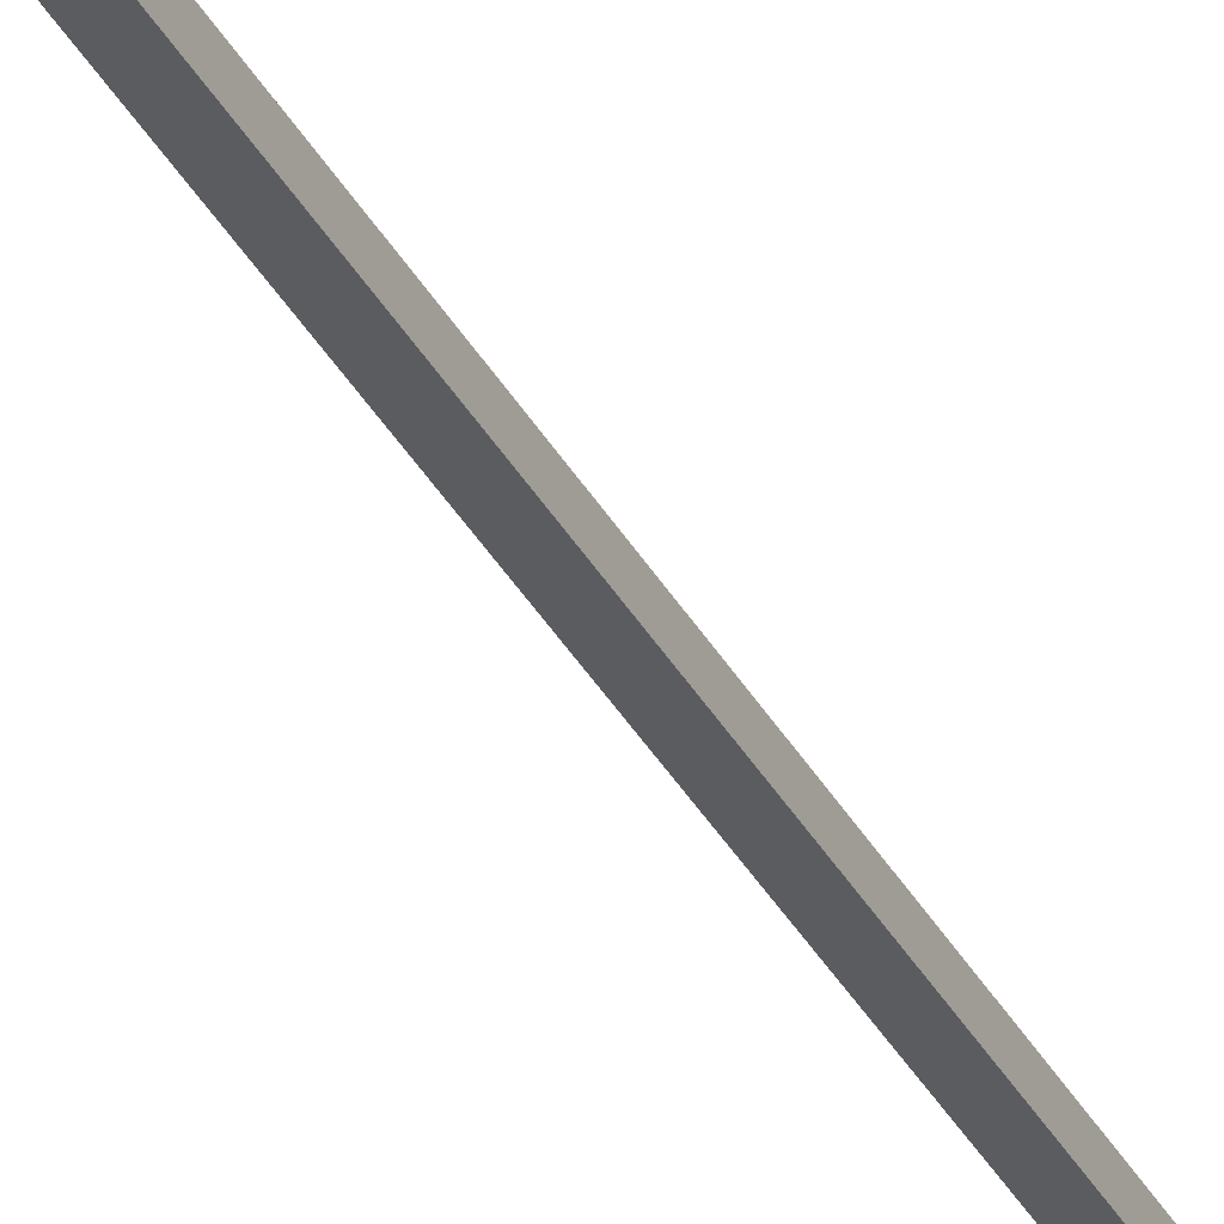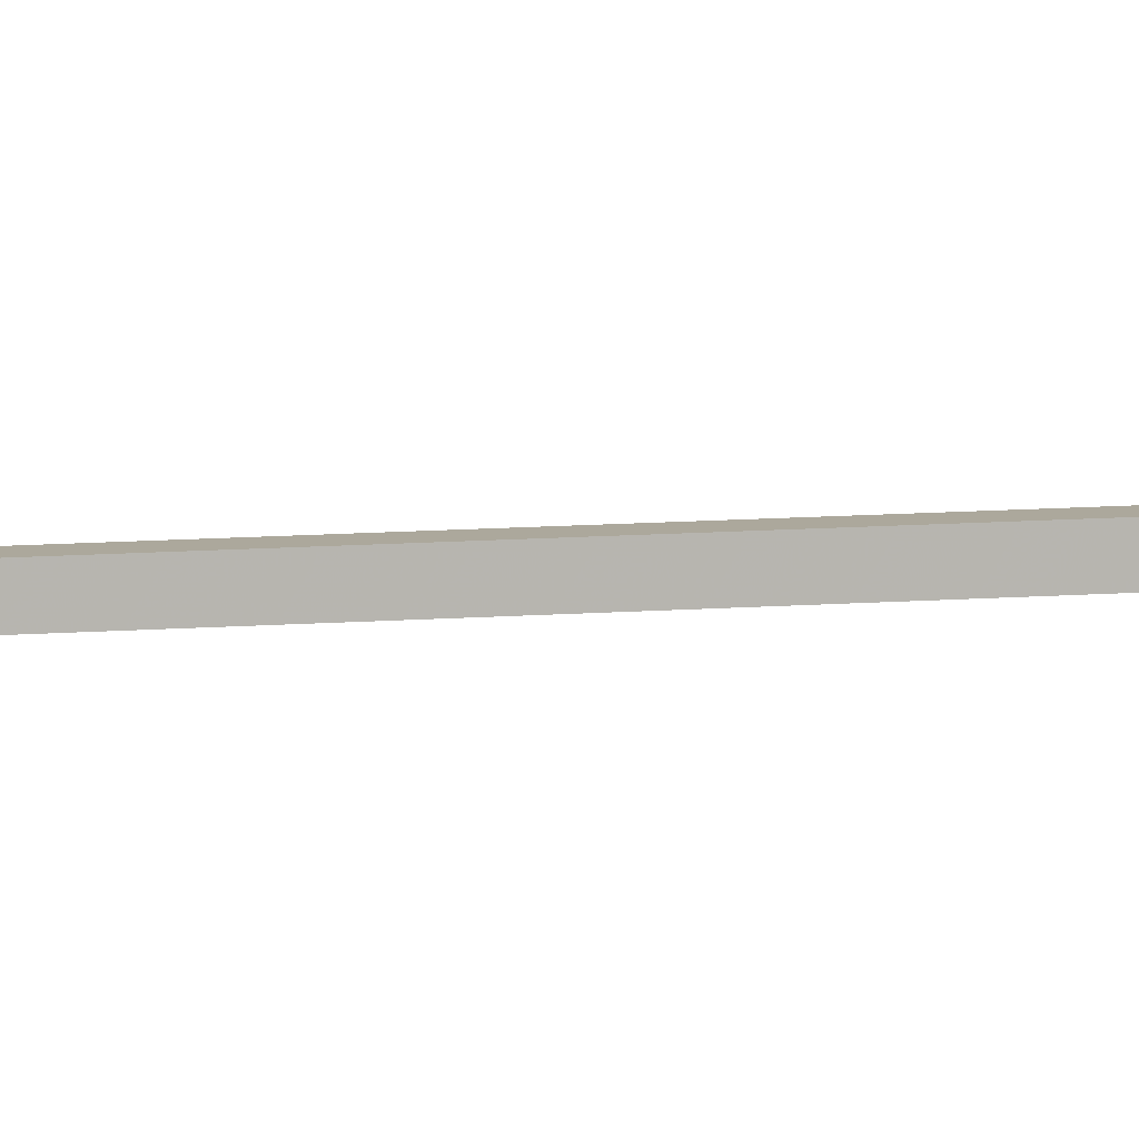
<metadata>
{"format":"obj","ext":"obj","renderer":"f3d","projection":"perspective","resolution":1024,"background":"white","views":[{"elev":-35.0,"azim":-155.1,"up":"+Z"},{"elev":8.5,"azim":76.1,"up":"+Z"}]}
</metadata>
<code>
o Cube
v 0.01353 -0.8001 0.01548
v 0.01353 -0.8001 -0.005539
v -0.00787 -0.8001 -0.005539
v -0.00787 -0.8001 0.01548
v 0.01353 0.7155 0.01548
v 0.01353 0.7155 -0.005539
v -0.00787 0.7155 -0.005539
v -0.00787 0.7155 0.01548
v -0.00787 -0.9575 0.01548
v -0.00787 -0.9575 -0.005539
v 0.01353 -0.9575 -0.005539
v 0.01353 -0.9575 0.01548
v 0.01353 -0.8001 0.004972
v 0.002828 -0.8001 0.01548
v 0.002828 -0.8001 -0.005539
v -0.00787 -0.8001 0.004972
v -0.00787 -0.8788 0.01548
v -0.00787 -0.9575 0.004972
v -0.00787 -0.8788 -0.005539
v 0.002828 -0.9575 -0.005539
v 0.01353 -0.8788 -0.005539
v 0.01353 -0.8788 0.01548
v 0.002828 -0.9575 0.01548
v 0.01353 -0.9575 0.004972
v 0.002828 -0.9575 0.004972
v 0.01353 -0.8001 0.007482
v 0.01353 -0.8001 0.002462
v 0.006038 -0.8001 0.01548
v -0.000381 -0.8001 0.01548
v 0.006038 -0.8001 -0.005539
v -0.000381 -0.8001 -0.005539
v -0.00787 -0.8001 0.002462
v -0.00787 -0.8001 0.007482
v -0.00787 -0.8395 0.01548
v -0.00787 -0.9182 0.01548
v -0.00787 -0.9575 0.007482
v -0.00787 -0.9575 0.002462
v -0.00787 -0.8395 -0.005539
v -0.00787 -0.9182 -0.005539
v -0.000381 -0.9575 -0.005539
v 0.006038 -0.9575 -0.005539
v 0.01353 -0.8395 -0.005539
v 0.01353 -0.9182 -0.005539
v 0.01353 -0.8395 0.01548
v 0.01353 -0.9182 0.01548
v -0.000381 -0.9575 0.01548
v 0.006038 -0.9575 0.01548
v 0.01353 -0.9575 0.002462
v 0.01353 -0.9575 0.007482
v -0.00787 -0.8788 0.007482
v -0.00787 -0.8788 0.002462
v -0.000381 -0.8788 -0.005539
v 0.006038 -0.8788 -0.005539
v 0.006038 -0.8788 0.01548
v -0.000381 -0.8788 0.01548
v 0.01353 -0.8788 0.002462
v 0.01353 -0.8788 0.007482
v 0.002828 -0.9575 0.002462
v 0.006038 -0.9575 0.004972
v 0.002828 -0.9575 0.007482
v -0.000381 -0.9575 0.004972
v -0.00787 -0.8395 0.007482
v -0.00787 -0.8395 0.002462
v -0.00787 -0.9182 0.007482
v -0.00787 -0.9182 0.002462
v -0.000381 -0.8395 -0.005539
v 0.006038 -0.8395 -0.005539
v -0.000381 -0.9182 -0.005539
v 0.006038 -0.9182 -0.005539
v 0.006038 -0.8395 0.01548
v -0.000381 -0.8395 0.01548
v 0.006038 -0.9182 0.01548
v -0.000381 -0.9182 0.01548
v 0.01353 -0.8395 0.002462
v 0.01353 -0.8395 0.007482
v 0.01353 -0.9182 0.002462
v 0.01353 -0.9182 0.007482
v 0.006038 -0.9575 0.002462
v 0.006038 -0.9575 0.007482
v -0.000381 -0.9575 0.002462
v -0.000381 -0.9575 0.007482
v 0.01033 -0.99 0.1117
v -0.004672 -0.99 0.1117
v 0.01033 -0.89 0.1117
v -0.004672 -0.89 0.1117
v 0.002828 -0.99 0.1117
v 0.01033 -0.94 0.1117
v 0.002828 -0.89 0.1117
v -0.004672 -0.94 0.1117
v 0.01033 -1.04 0.1117
v -0.004672 -1.04 0.1117
v -0.004672 -0.84 0.1117
v 0.01033 -0.84 0.1117
v 0.002828 -0.94 0.1117
v 0.002828 -1.04 0.1117
v 0.002828 -0.84 0.1117
v -0.004666 -0.99 -0.1017
v 0.01033 -0.99 -0.1017
v -0.004666 -0.89 -0.1017
v 0.01033 -0.89 -0.1017
v 0.002834 -0.99 -0.1017
v -0.004666 -0.94 -0.1017
v 0.002834 -0.89 -0.1017
v 0.01033 -0.94 -0.1017
v 0.01033 -1.04 -0.1017
v -0.004666 -1.04 -0.1017
v -0.004666 -0.84 -0.1017
v 0.01033 -0.84 -0.1017
v 0.002834 -0.94 -0.1017
v 0.002834 -1.04 -0.1017
v 0.002834 -0.84 -0.1017
v 0.1095 -0.99 -0.000949
v 0.1095 -0.99 0.01099
v 0.1095 -0.89 -0.000949
v 0.1095 -0.89 0.01099
v 0.1095 -0.99 0.00502
v 0.1095 -0.94 -0.000949
v 0.1095 -0.89 0.00502
v 0.1095 -0.94 0.01099
v 0.1095 -1.04 -0.000949
v 0.1095 -1.04 0.01099
v 0.1095 -0.84 0.01099
v 0.1095 -0.84 -0.000949
v 0.1095 -0.94 0.00502
v 0.1095 -1.04 0.00502
v 0.1095 -0.84 0.00502
v -0.1039 -0.99 0.01099
v -0.1039 -0.99 -0.00095
v -0.1039 -0.89 0.01099
v -0.1039 -0.89 -0.00095
v -0.1039 -0.99 0.00502
v -0.1039 -0.94 0.01099
v -0.1039 -0.89 0.00502
v -0.1039 -0.94 -0.00095
v -0.1039 -1.04 0.01099
v -0.1039 -1.04 -0.00095
v -0.1039 -0.84 -0.00095
v -0.1039 -0.84 0.01099
v -0.1039 -0.94 0.00502
v -0.1039 -1.04 0.00502
v -0.1039 -0.84 0.00502
v 0.002828 0.7942 0.006151
f 13 5 6
f 15 6 7
f 16 7 8
f 14 8 5
f 2 27 6
f 27 13 6
f 13 26 5
f 26 1 5
f 3 31 7
f 31 15 7
f 15 30 6
f 30 2 6
f 4 33 8
f 33 16 8
f 16 32 7
f 32 3 7
f 1 28 5
f 28 14 5
f 14 29 8
f 29 4 8
f 33 4 34 62
f 62 34 17 50
f 3 32 63 38
f 38 63 51 19
f 50 17 35 64
f 64 35 9 36
f 19 51 65 39
f 39 65 37 10
f 31 3 38 66
f 66 38 19 52
f 2 30 67 42
f 42 67 53 21
f 52 19 39 68
f 68 39 10 40
f 21 53 69 43
f 43 69 41 11
f 28 1 44 70
f 70 44 22 54
f 4 29 71 34
f 34 71 55 17
f 54 22 45 72
f 72 45 12 47
f 17 55 73 35
f 35 73 46 9
f 27 2 42 74
f 74 42 21 56
f 1 26 75 44
f 44 75 57 22
f 56 21 43 76
f 76 43 11 48
f 22 57 77 45
f 45 77 49 12
f 48 11 41 78
f 24 48 78 59
f 78 41 20 58
f 59 78 58 25
f 49 24 59 79
f 12 49 79 47
f 79 59 25 60
f 47 79 60 23
f 58 20 40 80
f 25 58 80 61
f 80 40 10 37
f 61 80 37 18
f 60 25 61 81
f 23 60 81 46
f 81 61 18 36
f 46 81 36 9
f 41 69 82 90
f 69 53 87 82
f 68 40 91 83
f 52 68 83 89
f 53 67 84 87
f 67 30 93 84
f 66 52 89 85
f 31 66 85 92
f 20 41 90 95
f 40 20 95 91
f 15 31 92 96
f 30 15 96 93
f 96 92 85 88
f 88 85 89 94
f 93 96 88 84
f 84 88 94 87
f 94 89 83 86
f 86 83 91 95
f 87 94 86 82
f 82 86 95 90
f 46 73 97 106
f 73 55 102 97
f 72 47 105 98
f 54 72 98 104
f 55 71 99 102
f 71 29 107 99
f 70 54 104 100
f 28 70 100 108
f 47 23 110 105
f 23 46 106 110
f 29 14 111 107
f 14 28 108 111
f 111 108 100 103
f 103 100 104 109
f 107 111 103 99
f 99 103 109 102
f 109 104 98 101
f 101 98 105 110
f 102 109 101 97
f 97 101 110 106
f 49 77 112 120
f 77 57 117 112
f 76 48 121 113
f 56 76 113 119
f 57 75 114 117
f 75 26 123 114
f 74 56 119 115
f 27 74 115 122
f 24 49 120 125
f 48 24 125 121
f 13 27 122 126
f 26 13 126 123
f 126 122 115 118
f 118 115 119 124
f 123 126 118 114
f 114 118 124 117
f 124 119 113 116
f 116 113 121 125
f 117 124 116 112
f 112 116 125 120
f 37 65 127 135
f 65 51 132 127
f 64 36 136 128
f 50 64 128 134
f 51 63 129 132
f 63 32 138 129
f 62 50 134 130
f 33 62 130 137
f 18 37 135 140
f 36 18 140 136
f 16 33 137 141
f 32 16 141 138
f 141 137 130 133
f 133 130 134 139
f 138 141 133 129
f 129 133 139 132
f 139 134 128 131
f 131 128 136 140
f 132 139 131 127
f 127 131 140 135
f 8 7 142
f 7 6 142
f 5 8 142
f 6 5 142

</code>
